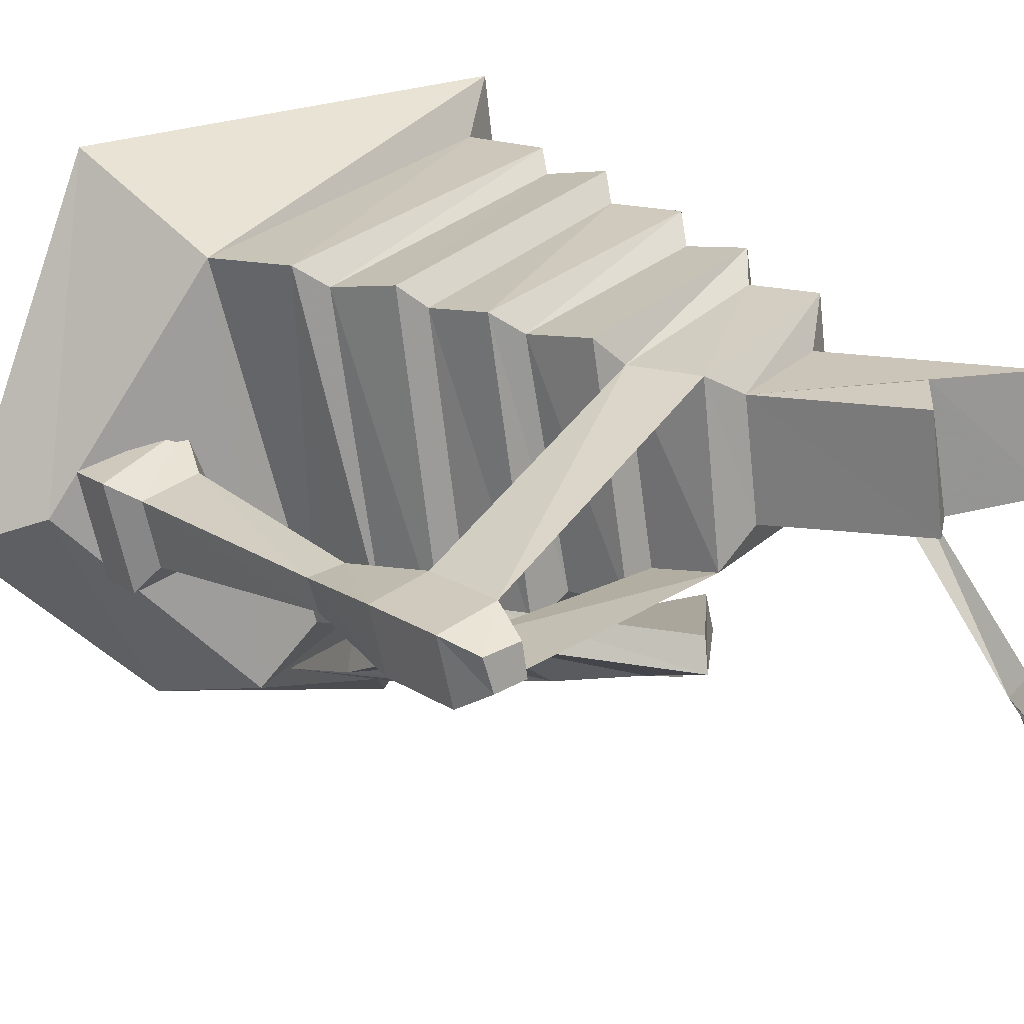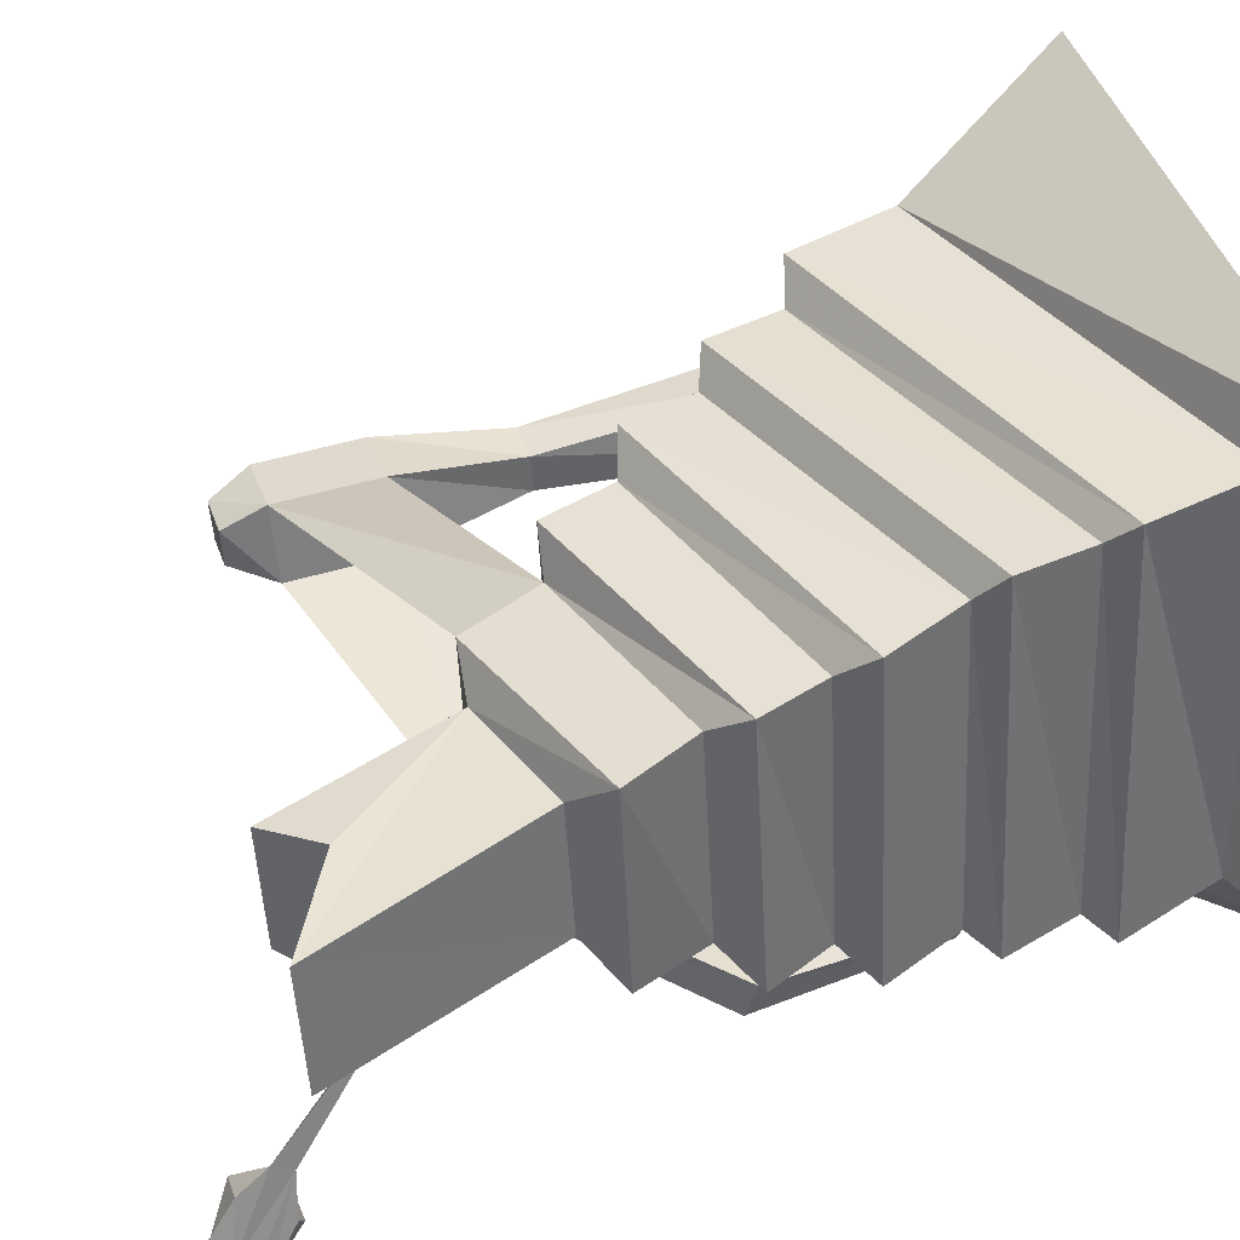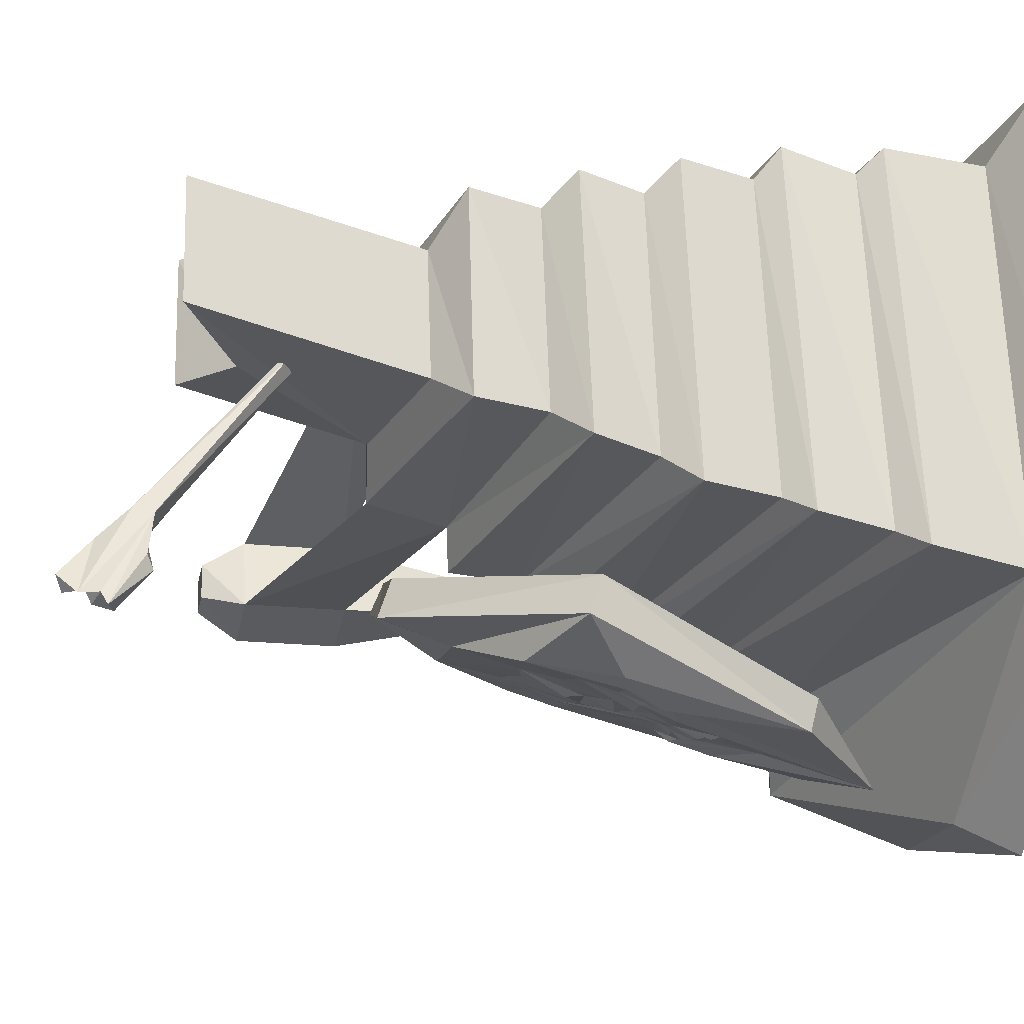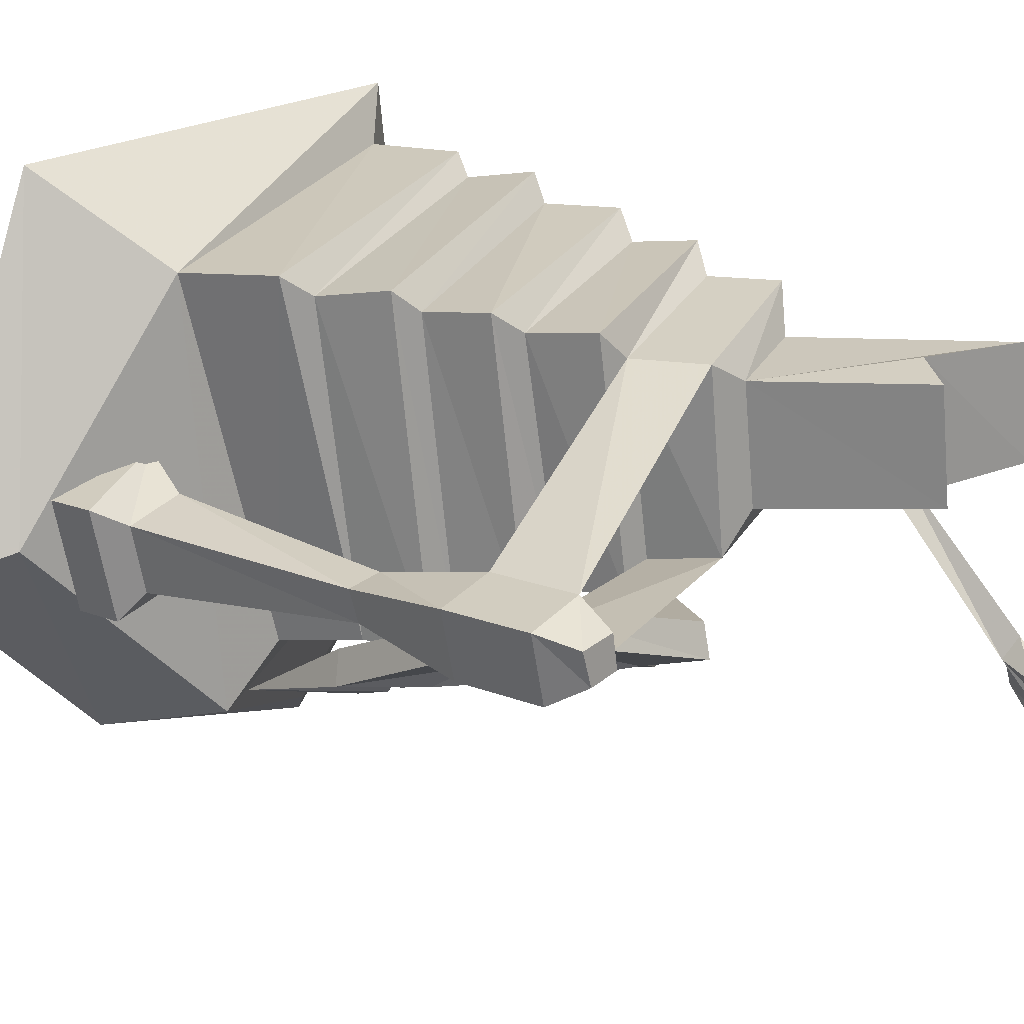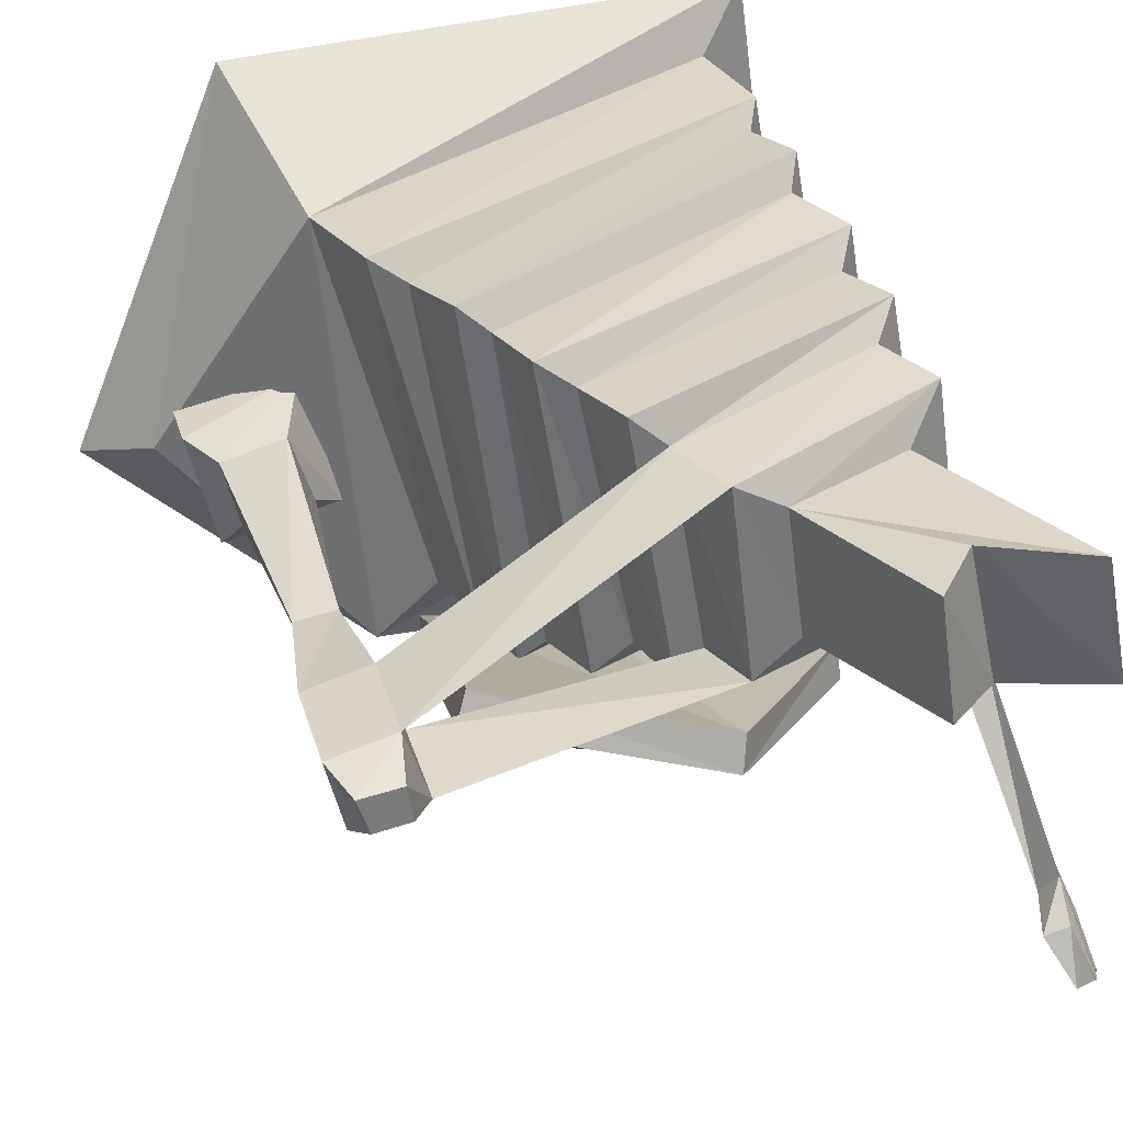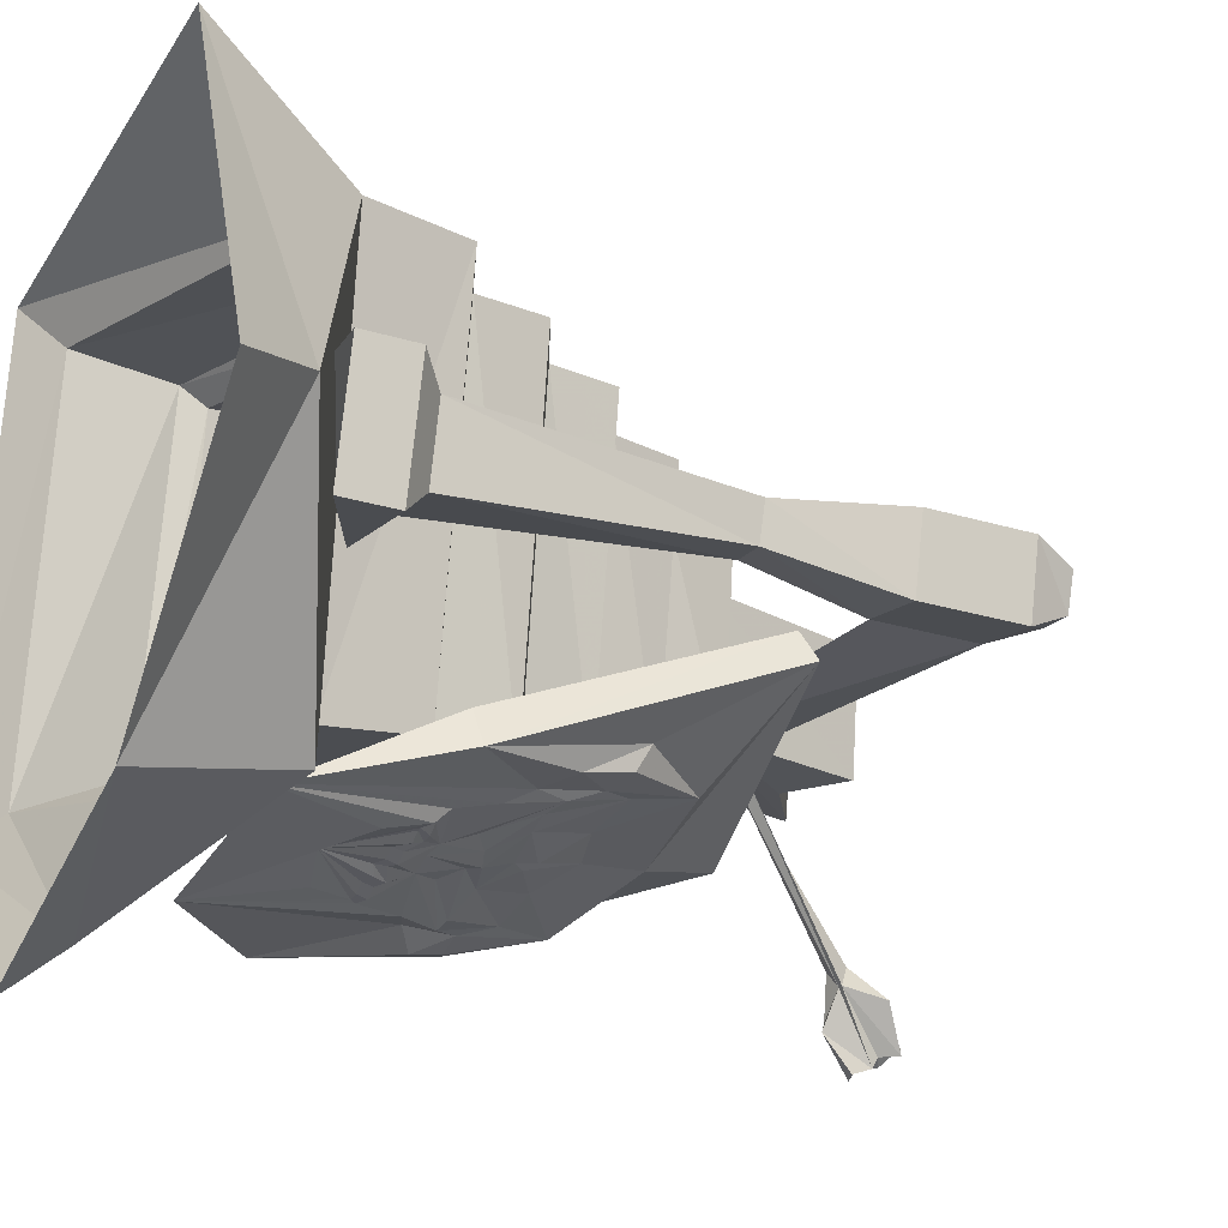
<metadata>
{"format":"obj","ext":"obj","renderer":"f3d","projection":"perspective","resolution":1024,"background":"white","views":[{"elev":16.9,"azim":-37.3,"up":"+Z"},{"elev":49.3,"azim":71.6,"up":"+Z"},{"elev":-18.8,"azim":78.4,"up":"+Z"},{"elev":16.3,"azim":-50.3,"up":"+Z"},{"elev":31.8,"azim":-15.1,"up":"+Z"},{"elev":-27.5,"azim":-114.7,"up":"+Z"}]}
</metadata>
<code>
v 0.3828 -0.9141 0.03125
v 0.3828 -0.9141 0.03906
v 0.4219 -1.078 -0.1641
v 0.4297 -1.055 -0.1719
v 0.3672 -0.9062 0.02344
v 0.4141 -1.062 -0.1953
v 0.3516 -0.9141 0.02344
v 0.4062 -1.062 -0.1953
v 0.3906 -1.117 -0.2109
v 0.4219 -1.117 -0.2031
v 0.4531 -1.133 -0.2734
v 0.4609 -1.109 -0.2734
v 0.4688 -1.102 -0.2891
v 0.4531 -1.062 -0.2266
v 0.4453 -1.055 -0.2422
v 0.4375 -1.117 -0.2812
v 0.4375 -1.125 -0.2656
v 0.4219 -1.148 -0.2656
v 0.4375 -1.156 -0.25
v 0.4453 -1.094 -0.2891
v 0.3984 -0.04688 -0.1641
v 0.4453 -0.1875 -0.1562
v -0.07031 -0.2266 -0.2266
v -0.1484 -0.2031 -0.3125
v 0.1406 -0.0625 -0.4062
v 0.4766 0 -0.1797
v 0.3281 -0.04688 0.3828
v 0.3516 -0.1875 0.3828
v 0.3359 -0.2188 0.3516
v 0.4141 -0.2188 -0.1328
v -0.04688 -0.3594 -0.2031
v -0.1719 -0.3438 0.3047
v -0.2109 -0.2031 0.2969
v -0.4062 -0.1016 -0.04688
v -0.1953 0 -0.3672
v 0.1953 0 -0.4531
v 0.3906 0 0.4609
v -0.2812 0 0.4219
v -0.4922 0 -0.09375
v -0.125 -0.3594 0.2734
v -0.09375 -0.4609 0.2891
v 0.3594 -0.3203 0.3672
v 0.4453 -0.3203 -0.125
v -0.02344 -0.4609 -0.2031
v 0.007812 -0.4766 -0.1719
v -0.05469 -0.4766 0.2578
v 0.3438 -0.3516 0.3281
v 0.4141 -0.3516 -0.1016
v 0.4531 -0.4531 -0.1016
v 0.03906 -0.5703 -0.1641
v -0.03125 -0.5703 0.2656
v 0.3828 -0.4531 0.3281
v 0.3594 -0.4922 0.2891
v 0.4141 -0.4922 -0.0625
v 0.08594 -0.5859 -0.1172
v 0.01562 -0.5859 0.2344
v 0.04688 -0.6797 0.2422
v 0.3906 -0.5781 0.2969
v 0.4531 -0.5781 -0.05469
v 0.1094 -0.6797 -0.1172
v 0.1406 -0.6875 -0.07031
v 0.09375 -0.6875 0.2031
v 0.3594 -0.6172 0.2578
v 0.4062 -0.6172 -0.01562
v 0.4375 -0.7109 -0.01562
v 0.1641 -0.7891 -0.05469
v 0.1328 -0.7891 0.2031
v 0.3984 -0.7109 0.2578
v 0.3516 -0.75 0.1953
v 0.3828 -0.75 0.02344
v 0.2188 -0.7969 0
v 0.1953 -0.7969 0.1719
v 0.4609 -1.039 0.2109
v 0.4922 -1.039 0.04688
v 0.375 -0.9688 0.02344
v 0.3047 -1.031 0.02344
v 0.2812 -1.031 0.1875
v 0.3359 -0.9688 0.2031
v -0.1875 -0.2109 -0.09375
v -0.3438 -0.2109 -0.1328
v -0.3438 -0.1406 -0.1328
v -0.3828 -0.1406 0.02344
v -0.2266 -0.1562 0.0625
v -0.2578 -0.2422 0.02344
v -0.2266 -0.2422 -0.07031
v -0.3203 -0.2422 -0.09375
v -0.3828 -0.2109 0.02344
v -0.3438 -0.2422 0
v -0.3203 -0.5938 -0.01562
v -0.2656 -0.5938 -0.007812
v -0.2578 -0.5938 -0.05469
v -0.3047 -0.5938 -0.0625
v -0.3203 -0.7578 -0.09375
v -0.3438 -0.7578 0
v -0.2578 -0.7578 0.02344
v -0.2266 -0.7578 -0.07031
v -0.2266 -0.8906 -0.07031
v -0.3203 -0.8906 -0.09375
v -0.3438 -0.8906 0
v -0.2578 -0.8906 0.02344
v -0.2578 -0.9453 -0.05469
v -0.3047 -0.9453 -0.0625
v -0.3203 -0.9453 -0.01562
v -0.2656 -0.9453 -0.007812
v 0.1719 -0.7578 -0.1484
v 0.3594 -0.5469 -0.1875
v 0.1094 -0.2031 -0.3125
v -0.07812 -0.2344 -0.2734
v -0.1484 -0.7188 -0.05469
v 0.1641 -0.7734 -0.1953
v 0.3594 -0.5625 -0.2344
v 0.2734 -0.2812 -0.3359
v 0.2812 -0.2734 -0.2969
v 0.1016 -0.1484 -0.3594
v -0.08594 -0.1797 -0.3047
v -0.1094 -0.375 -0.1953
v -0.125 -0.3828 -0.2422
v -0.1641 -0.7344 -0.09375
v 0.1406 -0.6797 -0.2188
v 0.2578 -0.6172 -0.2656
v 0.2969 -0.5078 -0.2891
v 0.25 -0.4531 -0.3125
v 0.2109 -0.4297 -0.2969
v 0.2734 -0.5 -0.2969
v 0.2344 -0.5 -0.2891
v 0.2109 -0.4688 -0.2969
v 0.1719 -0.4141 -0.3047
v 0.1406 -0.3516 -0.3125
v 0.1328 -0.3438 -0.3125
v 0.1016 -0.2891 -0.3203
v 0.03906 -0.2734 -0.3047
v -0.01562 -0.3203 -0.2969
v -0.01562 -0.375 -0.2812
v -0.02344 -0.3906 -0.2656
v -0.02344 -0.4453 -0.25
v -0.03906 -0.4766 -0.2344
v 0.2266 -0.5469 -0.2734
v 0.1172 -0.5938 -0.2344
v 0.1641 -0.5547 -0.2578
v 0.1406 -0.4844 -0.2734
v 0.1797 -0.4688 -0.2969
v 0.0625 -0.3672 -0.2969
v 0.05469 -0.3516 -0.2969
v 0.07031 -0.3438 -0.2969
v 0.07031 -0.3594 -0.2969
v 0.09375 -0.3984 -0.2891
v 0.0625 -0.3984 -0.2812
v 0.04688 -0.4062 -0.2734
v 0.04688 -0.3672 -0.2891
v 0.03906 -0.3516 -0.2891
v 0.08594 -0.3516 -0.3047
v 0.09375 -0.3672 -0.3047
v 0.1094 -0.3594 -0.3047
v 0.125 -0.3594 -0.3125
v 0.1172 -0.4297 -0.2812
v 0.09375 -0.4531 -0.2734
v 0.08594 -0.4688 -0.2734
v 0.0625 -0.4609 -0.2656
v 0.03906 -0.4453 -0.2578
v -0.02344 -0.5156 -0.2344
v 0 -0.3828 -0.2734
v 0.01562 -0.3828 -0.2812
v 0.03125 -0.3828 -0.2812
v 0.02344 -0.3672 -0.2891
v 0.007812 -0.3672 -0.2812
v 0 -0.3672 -0.2812
v 0.1172 -0.3438 -0.3125
v 0.1016 -0.3438 -0.3047
v 0.09375 -0.5078 -0.2578
v 0.1094 -0.5234 -0.2578
v -0.007812 -0.6719 -0.1953
v -0.07812 -0.5859 -0.1797
v -0.07031 -0.5703 -0.2109
v -0.03125 -0.5547 -0.2188
v -0.007812 -0.5938 -0.2109
v 0.05469 -0.5781 -0.2266
v -0.07812 -0.5078 -0.2266
v 0 -0.5 -0.2422
v 0.03125 -0.5 -0.25
v 0.08594 -0.5312 -0.2578
f 1 2 3
f 1 3 4
f 1 4 5
f 5 4 6
f 5 6 7
f 7 6 8
f 7 8 2
f 2 8 3
f 3 11 4
f 4 11 12
f 6 16 8
f 8 16 17
f 11 17 12
f 12 17 16
f 105 106 107
f 105 107 108
f 105 108 109
f 106 113 107
f 107 114 115
f 107 115 108
f 108 116 109
f 110 118 119
f 110 119 111
f 111 119 120
f 111 120 121
f 111 121 112
f 112 121 122
f 112 122 123
f 112 123 114
f 123 127 114
f 114 127 128
f 114 128 129
f 114 129 130
f 114 130 131
f 114 131 132
f 114 132 115
f 115 132 133
f 115 133 134
f 115 134 135
f 115 135 136
f 115 136 117
f 142 143 144
f 142 144 145
f 142 149 150
f 142 150 143
f 151 168 152
f 152 168 153
f 154 167 128
f 128 167 129
f 171 119 118
f 171 118 172
f 172 118 117
f 172 117 177
f 136 177 117
f 164 163 165
f 165 163 162
f 166 161 134
f 166 134 133
f 3 8 9
f 3 9 10
f 3 10 11
f 4 12 13
f 4 13 14
f 4 14 6
f 6 14 15
f 6 15 16
f 8 17 18
f 8 18 9
f 9 18 10
f 10 18 19
f 10 19 11
f 11 19 17
f 12 16 20
f 12 20 13
f 13 20 15
f 13 15 14
f 19 18 17
f 15 20 16
f 21 22 23
f 32 28 27
f 32 27 33
f 29 40 41
f 29 41 42
f 30 43 31
f 31 43 44
f 45 48 49
f 45 49 50
f 46 51 47
f 47 51 52
f 53 56 57
f 53 57 58
f 54 59 55
f 55 59 60
f 69 72 73
f 69 73 70
f 70 73 74
f 70 74 71
f 71 74 75
f 71 75 76
f 71 76 72
f 72 76 77
f 72 77 78
f 72 78 73
f 21 23 24
f 21 24 25
f 21 25 26
f 21 26 27
f 22 30 31
f 22 31 23
f 23 31 32
f 24 33 34
f 24 34 35
f 24 35 25
f 25 35 36
f 25 36 26
f 33 27 37
f 33 37 38
f 33 38 34
f 34 38 39
f 34 39 35
f 31 40 32
f 41 44 45
f 41 45 46
f 43 48 45
f 43 45 44
f 49 54 55
f 49 55 50
f 50 55 51
f 51 55 56
f 57 60 61
f 57 61 62
f 59 64 61
f 59 61 60
f 65 70 71
f 65 71 66
f 66 71 67
f 67 71 72
f 75 78 77
f 75 77 76
f 27 26 37
f 101 104 102
f 102 104 103
f 105 109 110
f 105 110 106
f 106 110 111
f 21 27 28
f 21 28 22
f 23 32 33
f 23 33 24
f 29 42 30
f 30 42 43
f 31 44 40
f 40 44 41
f 45 50 46
f 46 50 51
f 47 52 48
f 48 52 49
f 53 58 54
f 54 58 59
f 55 60 56
f 56 60 57
f 61 66 62
f 62 66 67
f 22 28 29
f 22 29 30
f 28 32 40
f 28 40 29
f 41 46 42
f 42 46 47
f 42 47 43
f 43 47 48
f 49 52 53
f 49 53 54
f 51 56 52
f 52 56 53
f 57 62 58
f 58 62 63
f 58 63 59
f 59 63 64
f 65 68 69
f 65 69 70
f 67 72 68
f 68 72 69
f 73 78 74
f 74 78 75
f 79 81 82
f 79 82 83
f 79 83 84
f 79 84 85
f 80 86 87
f 80 87 82
f 80 82 81
f 84 90 85
f 85 90 91
f 86 92 88
f 86 88 87
f 88 92 89
f 89 92 93
f 89 93 94
f 90 95 91
f 91 95 96
f 95 100 96
f 96 100 97
f 98 102 99
f 99 102 103
f 100 104 97
f 97 104 101
f 61 64 65
f 61 65 66
f 62 67 63
f 63 67 68
f 63 68 64
f 64 68 65
f 93 96 97
f 93 97 98
f 93 98 94
f 94 98 99
f 94 99 95
f 95 99 100
f 96 97 66
f 96 66 61
f 96 61 97
f 97 61 66
f 62 67 100
f 62 100 95
f 62 95 67
f 67 95 100
f 79 80 81
f 79 85 80
f 80 85 86
f 87 83 82
f 83 87 88
f 83 88 84
f 84 88 89
f 84 89 90
f 85 91 86
f 86 91 92
f 89 94 90
f 90 94 95
f 91 96 92
f 92 96 93
f 98 97 101
f 98 101 102
f 99 103 100
f 100 103 104
f 106 111 112
f 106 112 113
f 107 113 114
f 108 115 116
f 109 116 117
f 109 117 118
f 109 118 110
f 112 114 113
f 115 117 116
f 137 139 140
f 137 140 141
f 137 141 126
f 137 126 125
f 146 156 147
f 147 156 157
f 147 157 158
f 147 158 148
f 139 170 140
f 174 160 175
f 175 160 178
f 175 178 179
f 175 179 176
f 176 179 180
f 121 120 124
f 121 124 122
f 122 124 125
f 122 125 123
f 123 125 126
f 123 126 127
f 120 137 125
f 120 125 124
f 119 138 120
f 120 138 139
f 120 139 137
f 142 145 146
f 142 146 147
f 142 147 148
f 142 148 149
f 143 150 131
f 143 131 144
f 144 131 151
f 144 151 152
f 144 152 145
f 145 152 146
f 146 152 153
f 146 153 154
f 146 154 128
f 146 128 127
f 146 127 126
f 146 126 155
f 146 155 156
f 148 158 159
f 148 159 160
f 148 160 135
f 148 135 134
f 148 134 161
f 148 161 162
f 148 162 163
f 148 163 149
f 149 163 150
f 150 163 164
f 150 164 131
f 131 164 165
f 131 165 166
f 131 166 133
f 131 133 132
f 131 130 129
f 131 129 167
f 131 167 168
f 131 168 151
f 153 168 167
f 153 167 154
f 138 169 170
f 138 170 139
f 140 170 169
f 140 169 157
f 140 157 156
f 140 156 141
f 141 156 155
f 141 155 126
f 171 172 173
f 171 173 174
f 171 174 175
f 171 175 176
f 171 176 138
f 171 138 119
f 172 177 173
f 173 177 174
f 174 177 136
f 174 136 160
f 176 180 138
f 138 180 169
f 169 180 179
f 169 179 157
f 157 179 158
f 158 179 178
f 158 178 159
f 159 178 160
f 160 136 135
f 165 162 166
f 166 162 161

</code>
